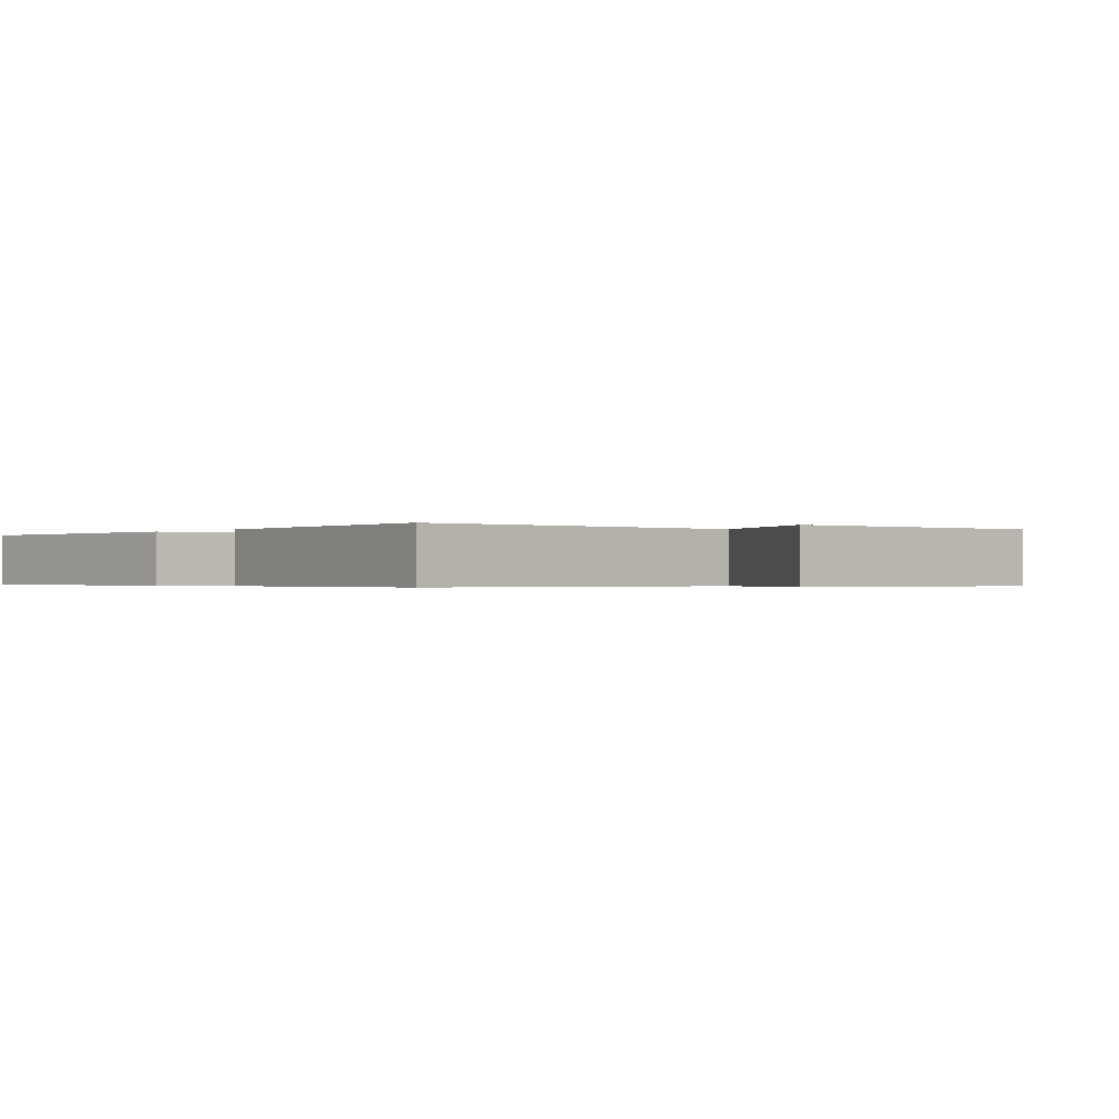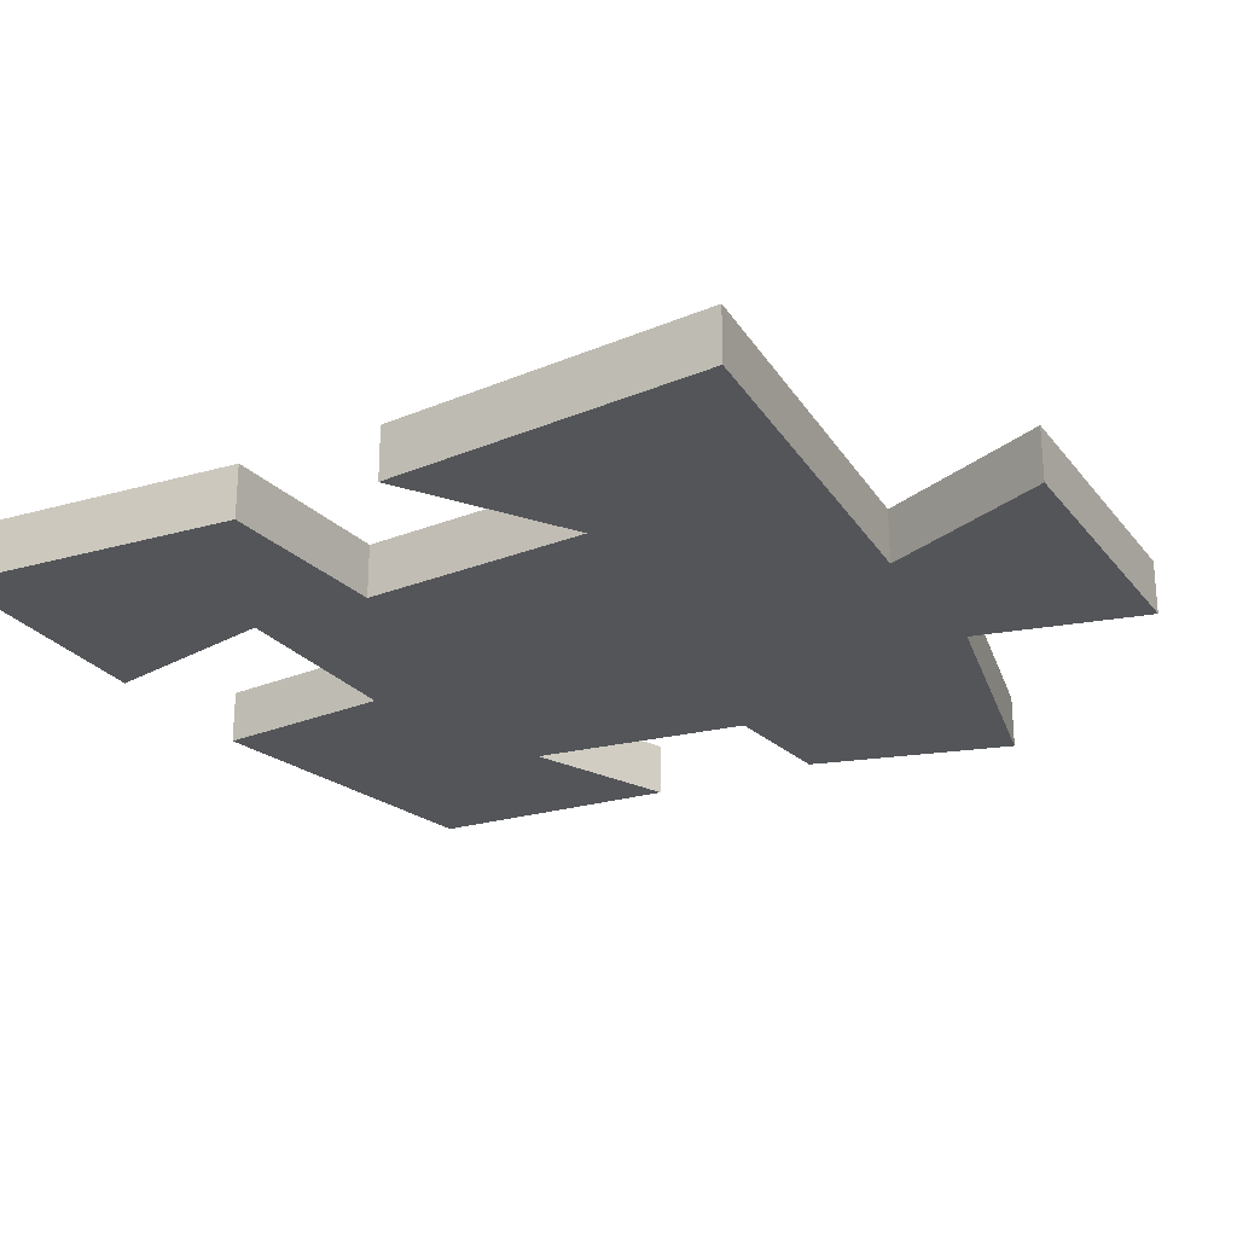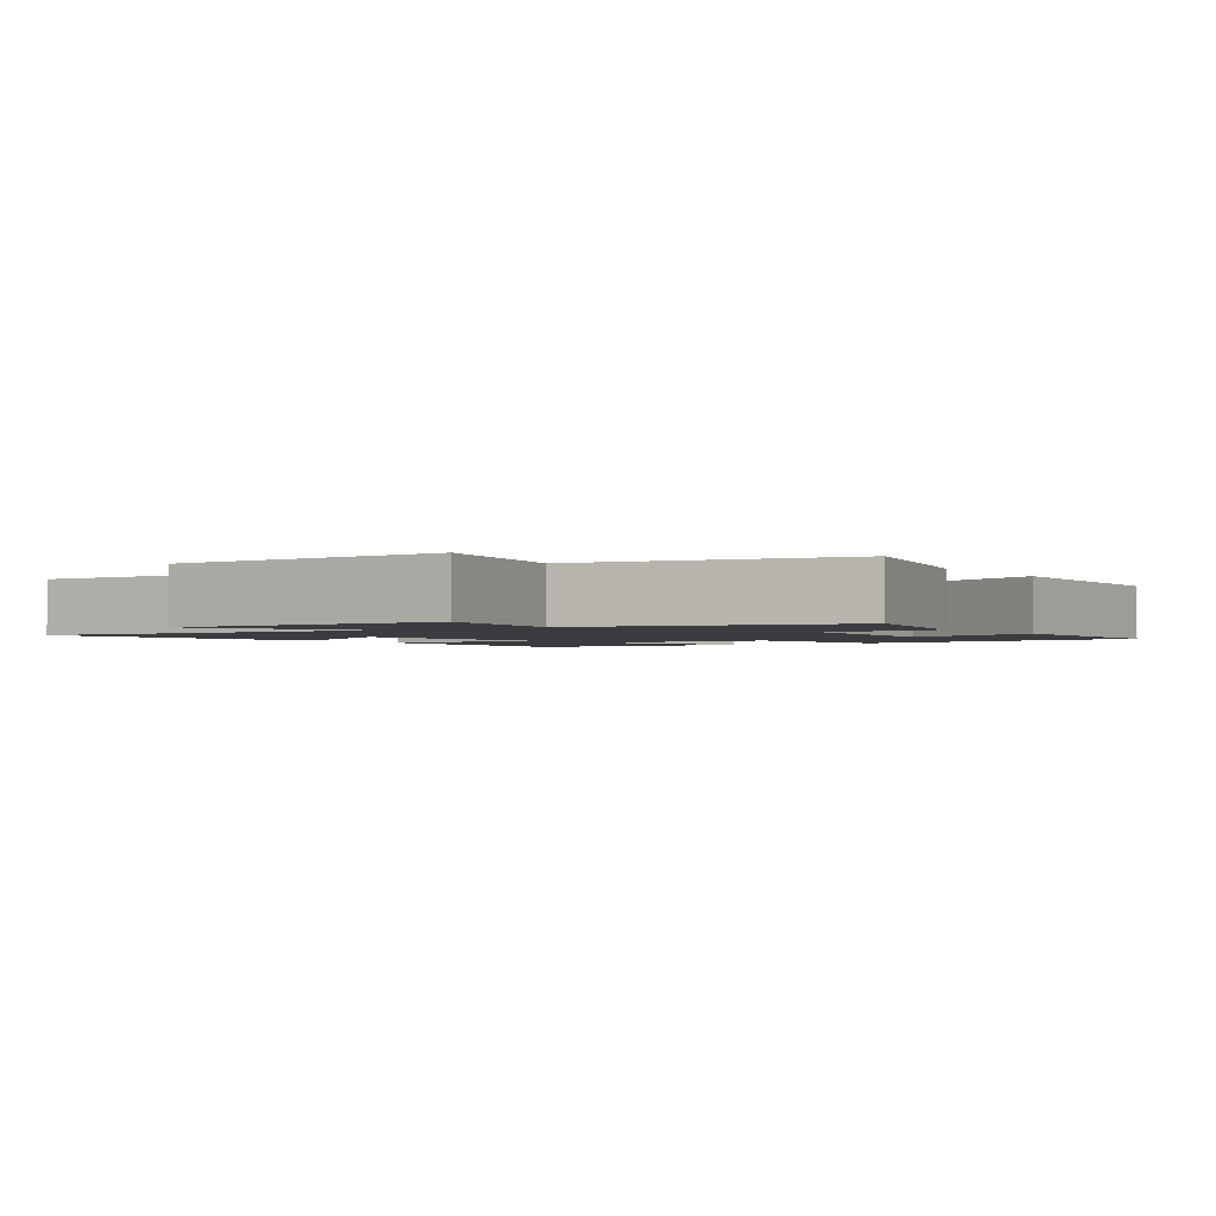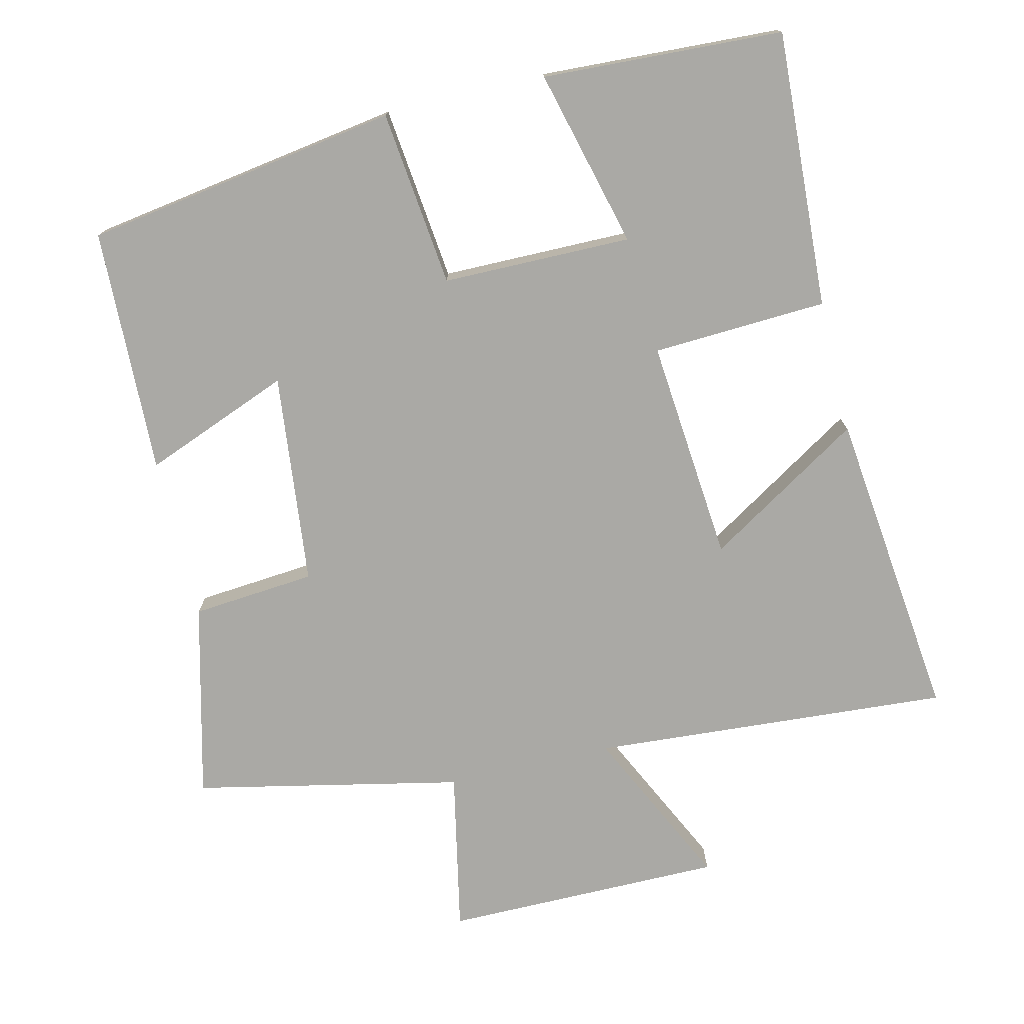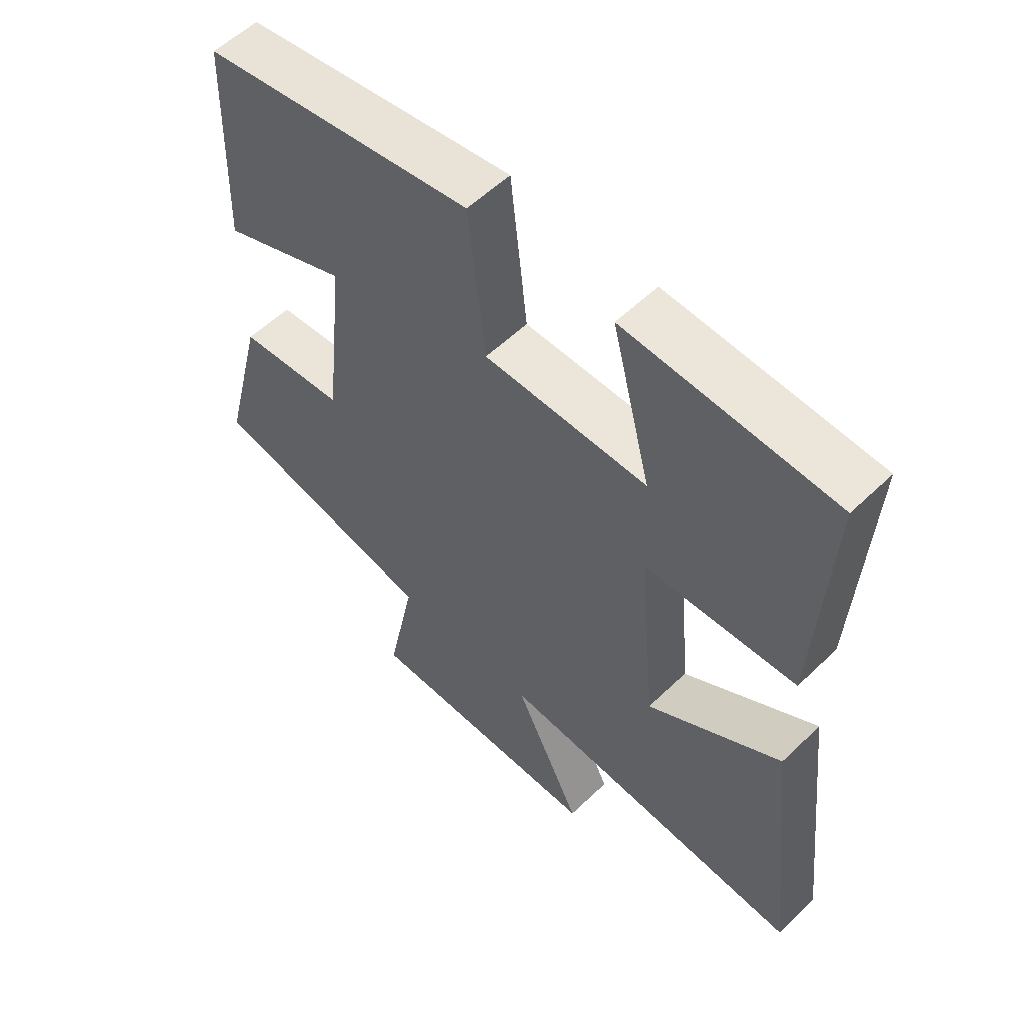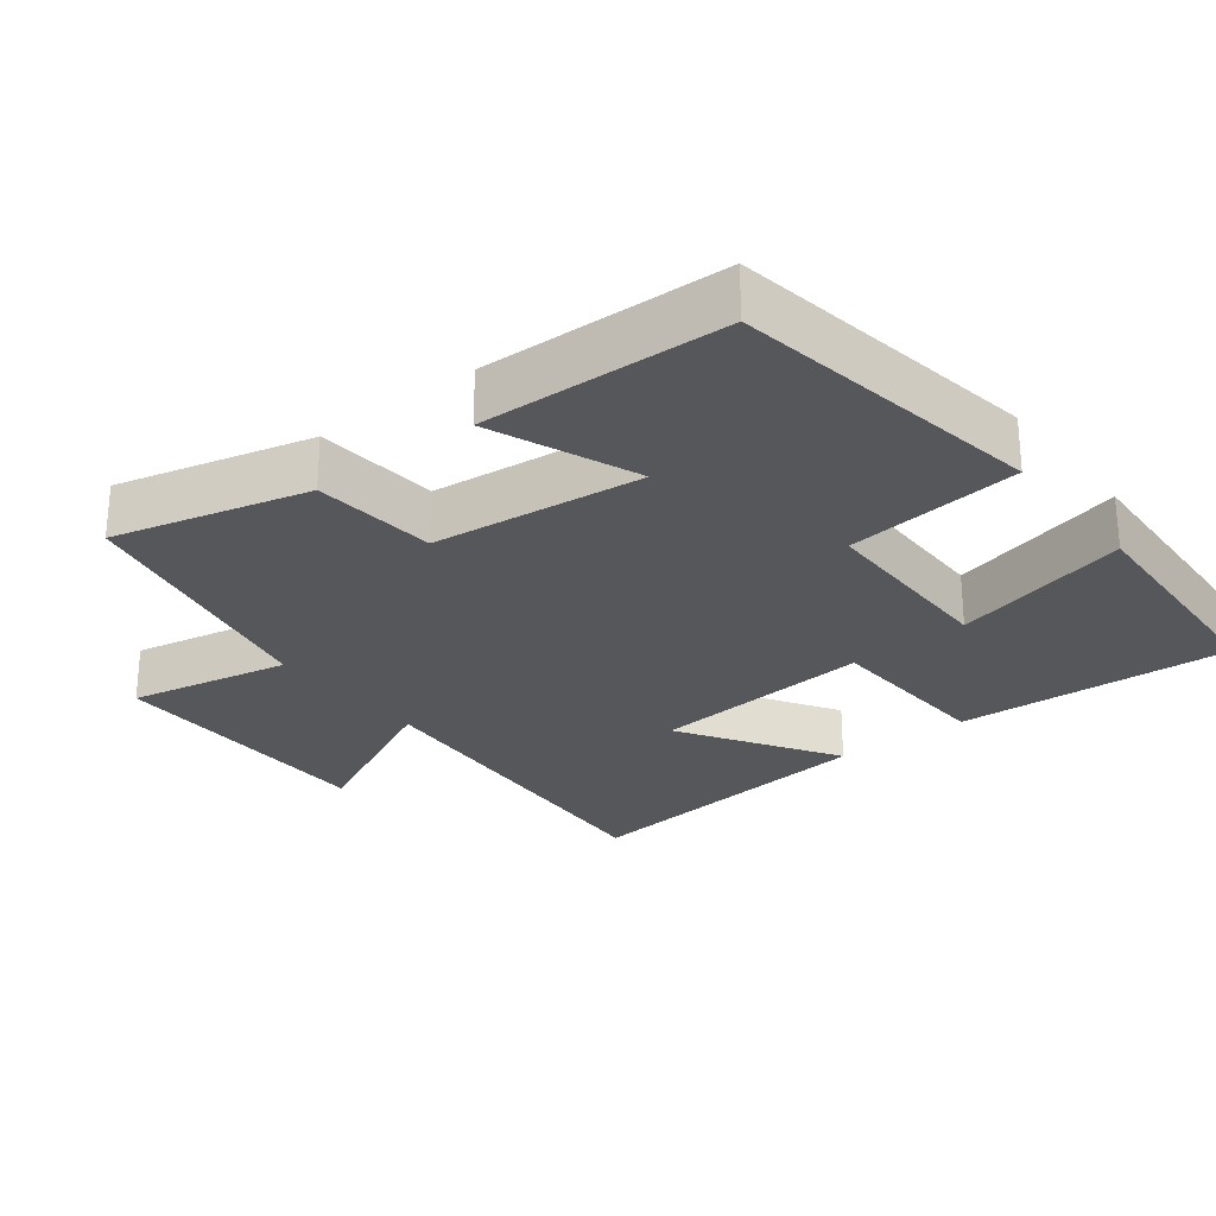
<metadata>
{"format":"obj","ext":"obj","renderer":"f3d","projection":"perspective","resolution":1024,"background":"white","views":[{"elev":-0.4,"azim":139.8,"up":"+Y"},{"elev":-24.1,"azim":118.6,"up":"+Y"},{"elev":-1.9,"azim":-145.5,"up":"+Y"},{"elev":-75.3,"azim":13.4,"up":"+Y"},{"elev":56.3,"azim":44.9,"up":"+Z"},{"elev":-26.6,"azim":-52.0,"up":"+Y"}]}
</metadata>
<code>
v -0.569 0.07 -0.42
v -0.5 0.07 -0.146
v -0.326 0.07 -0.131
v -0.294 0.07 0.167
v -0.5 0.07 0.086
v -0.489 0.07 0.431
v -0.047 0.07 0.5
v -0.019 0.07 0.252
v 0.247 0.07 0.25
v 0.183 0.07 0.5
v 0.521 0.07 0.483
v 0.5 0.07 0.094
v 0.254 0.07 0.082
v 0.282 0.07 -0.232
v 0.5 0.07 -0.096
v 0.55 0.07 -0.536
v 0.045 0.07 -0.5
v 0.155 0.07 -0.727
v -0.239 0.07 -0.727
v -0.193 0.07 -0.5
v -0.569 0 -0.42
v -0.5 0 -0.146
v -0.326 0 -0.131
v -0.294 0 0.167
v -0.5 0 0.086
v -0.489 0 0.431
v -0.047 0 0.5
v -0.019 0 0.252
v 0.247 0 0.25
v 0.183 0 0.5
v 0.521 0 0.483
v 0.5 0 0.094
v 0.254 0 0.082
v 0.282 0 -0.232
v 0.5 0 -0.096
v 0.55 0 -0.536
v 0.045 0 -0.5
v 0.155 0 -0.727
v -0.239 0 -0.727
v -0.193 0 -0.5
f 17 18 19 20
f 1 2 3
f 20 1 3
f 17 20 3
f 14 15 16 17
f 17 3 4
f 14 17 4
f 13 14 4
f 12 13 4
f 9 10 11 12
f 8 9 12 4
f 7 8 4
f 4 5 6 7
f 40 39 38 37
f 23 22 21
f 23 21 40
f 23 40 37
f 37 36 35 34
f 24 23 37
f 24 37 34
f 24 34 33
f 24 33 32
f 32 31 30 29
f 24 32 29 28
f 24 28 27
f 27 26 25 24
f 1 21 22 2
f 2 22 23 3
f 3 23 24 4
f 4 24 25 5
f 5 25 26 6
f 6 26 27 7
f 7 27 28 8
f 8 28 29 9
f 9 29 30 10
f 10 30 31 11
f 11 31 32 12
f 12 32 33 13
f 13 33 34 14
f 14 34 35 15
f 15 35 36 16
f 16 36 37 17
f 17 37 38 18
f 18 38 39 19
f 19 39 40 20
f 20 40 21 1

</code>
